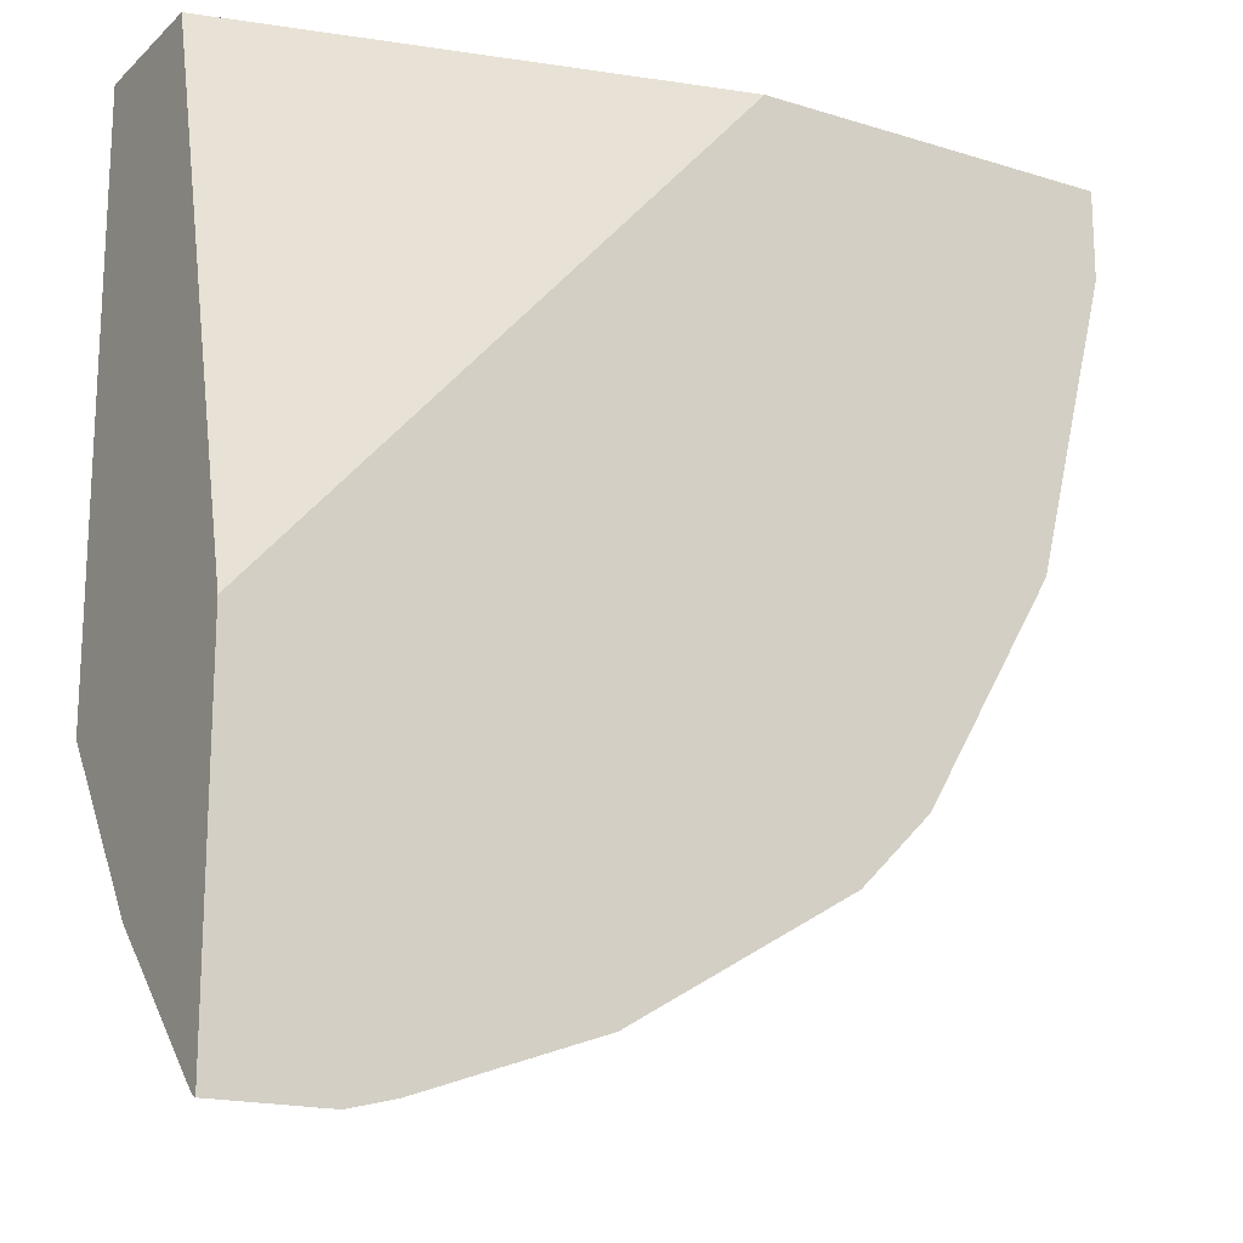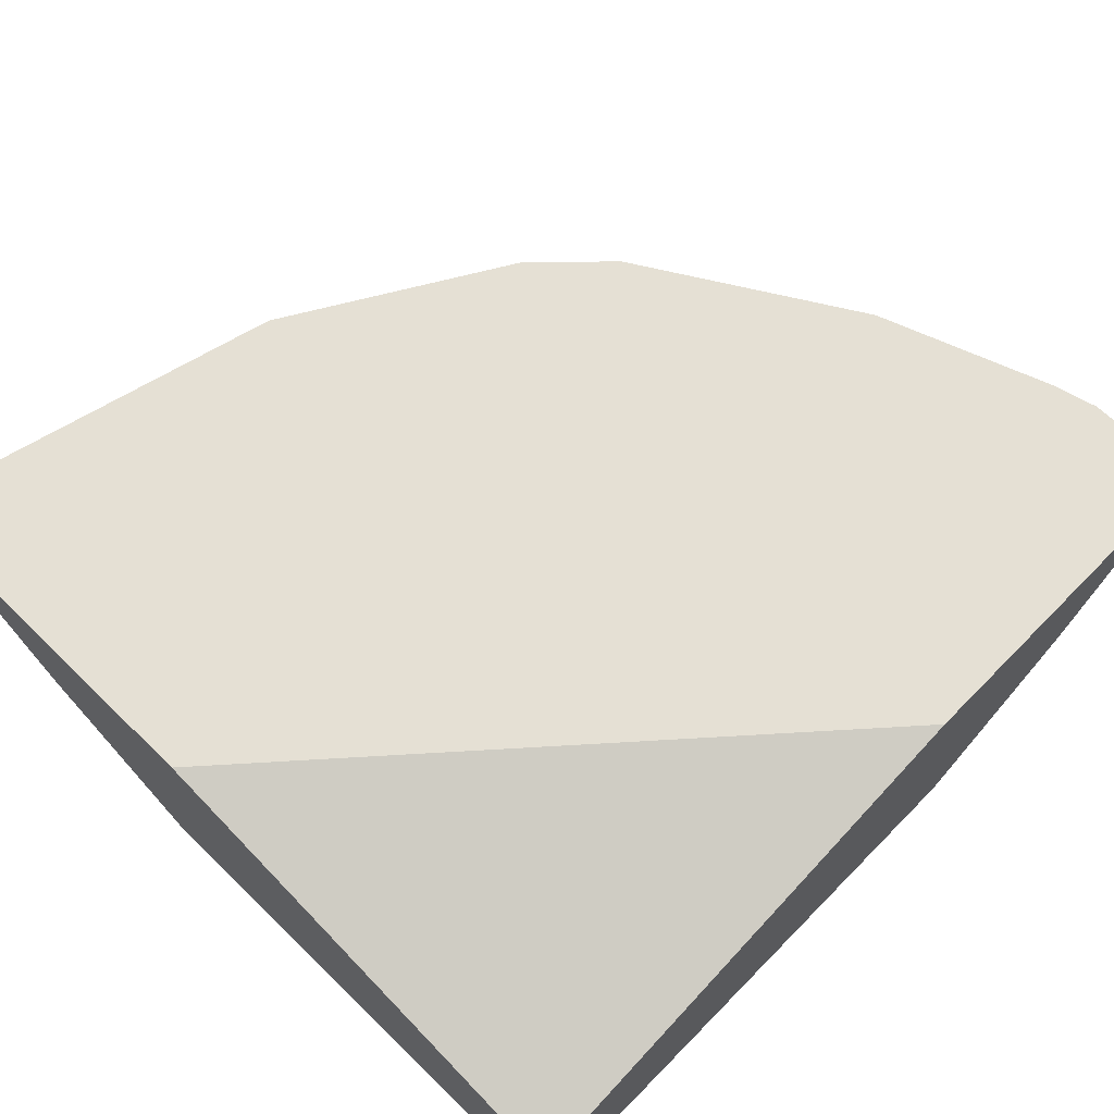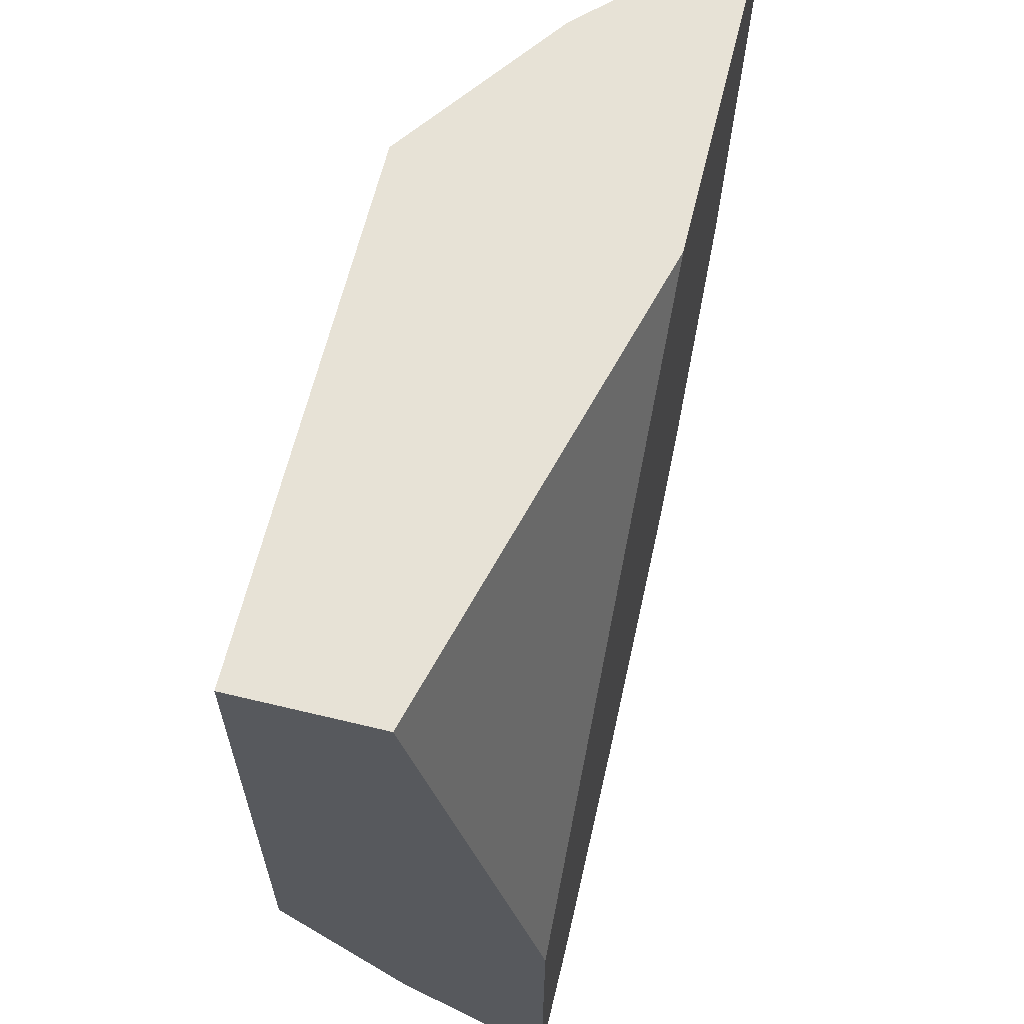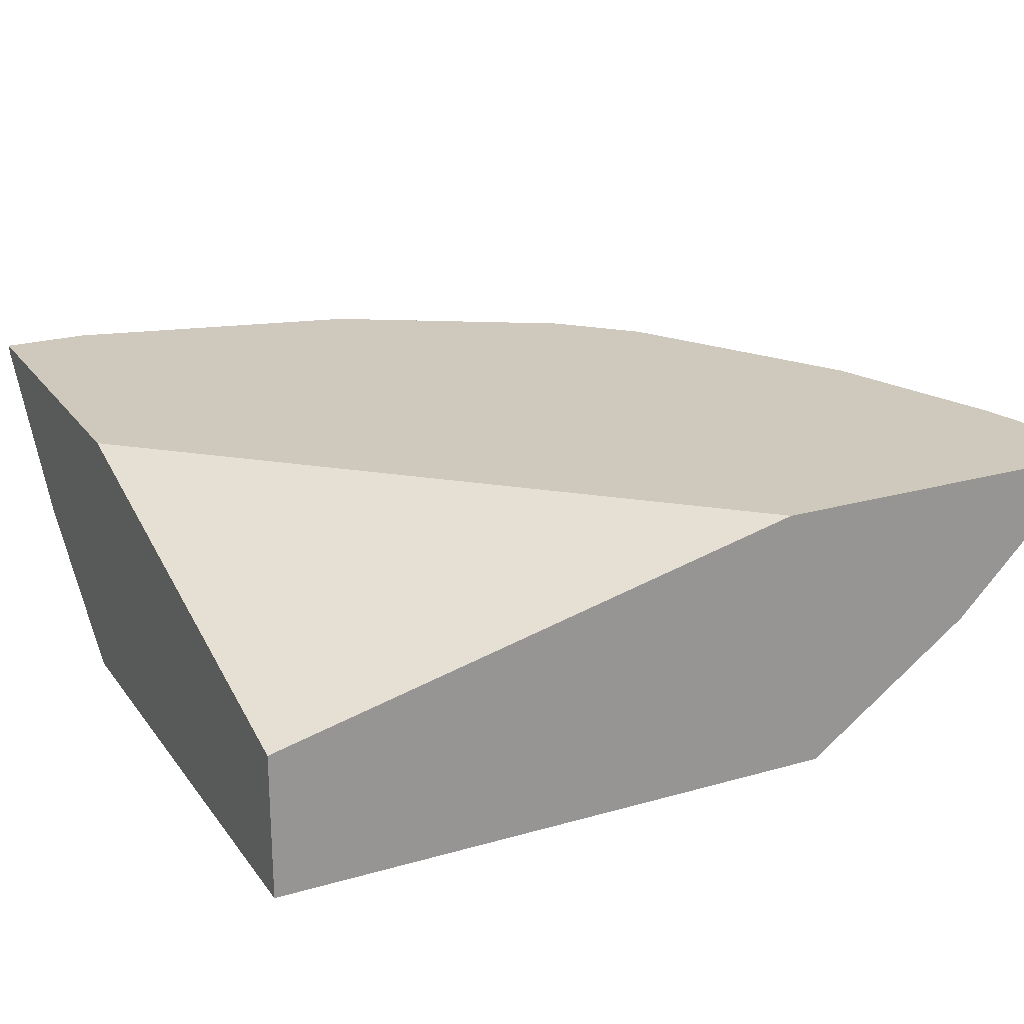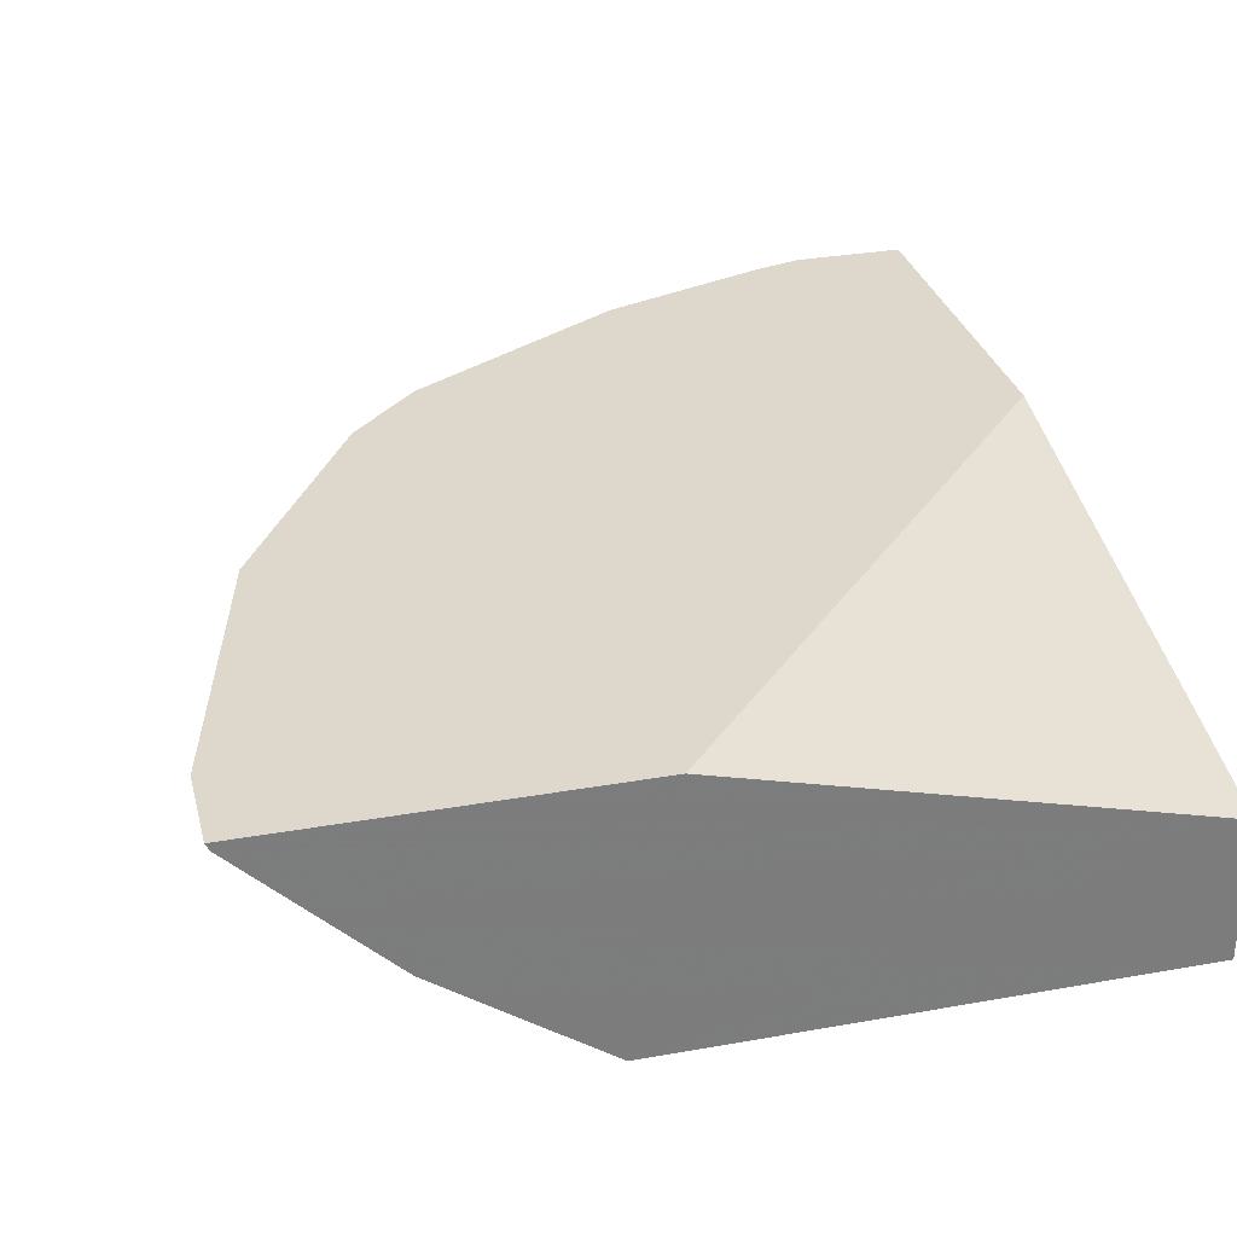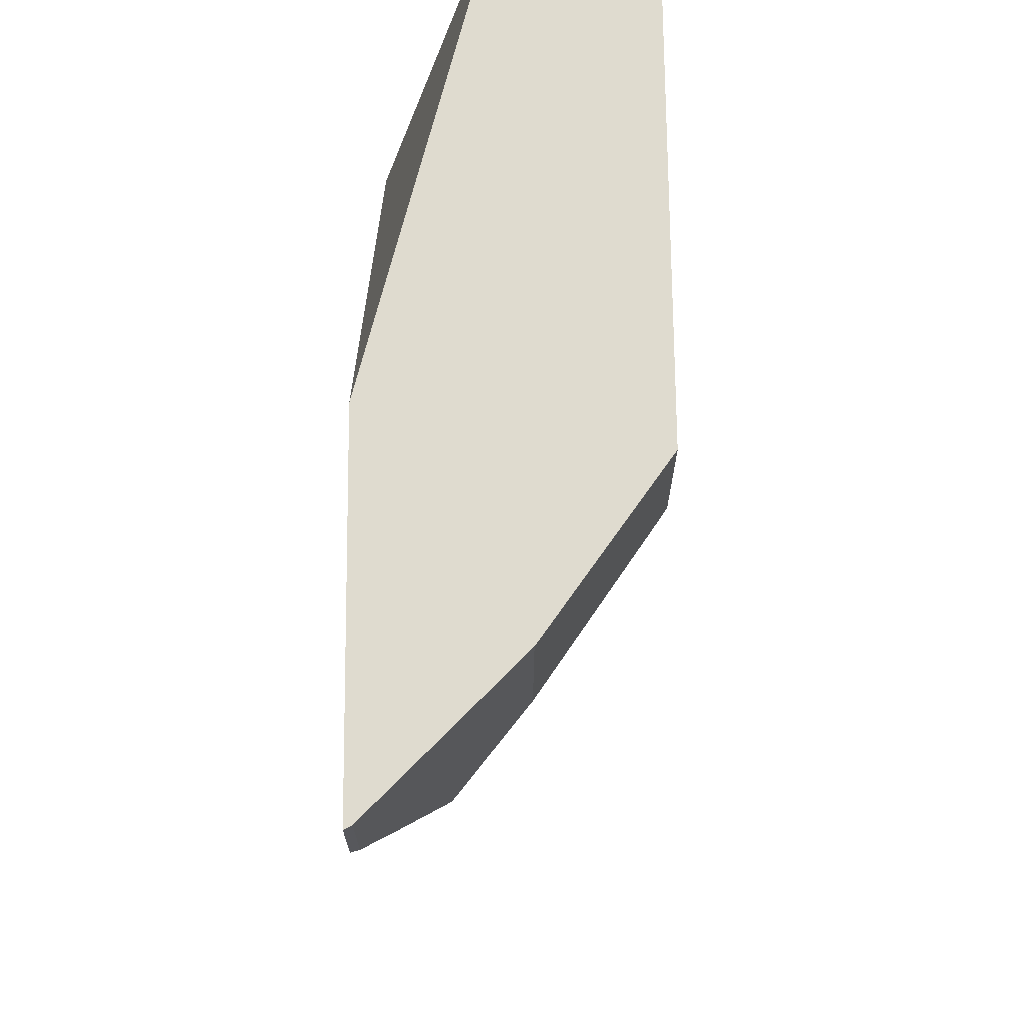
<metadata>
{"format":"obj","ext":"obj","renderer":"f3d","projection":"perspective","resolution":1024,"background":"white","views":[{"elev":-17.6,"azim":148.8,"up":"+Z"},{"elev":65.4,"azim":44.4,"up":"+Y"},{"elev":63.6,"azim":103.7,"up":"+Z"},{"elev":22.4,"azim":63.6,"up":"+Y"},{"elev":31.3,"azim":-14.2,"up":"+Y"},{"elev":70.4,"azim":-90.5,"up":"+Z"}]}
</metadata>
<code>
v -0.0216 -0.1563 -7.023e-05
v -0.2308 -0.1009 -7.023e-05
v -0.0216 -0.2188 -7.023e-05
v -0.0216 -0.1009 -0.2308
v -0.3871 -0.1009 -7.023e-05
v -0.25 -0.2188 -7.023e-05
v -0.0216 -0.2188 -0.25
v -0.0216 -0.1009 -0.3871
v -0.3871 -0.1009 -0.03837
v -0.3855 -0.1042 -7.023e-05
v -0.3229 -0.1667 -7.023e-05
v -0.3229 -0.1667 -0.07297
v -0.25 -0.2188 -0.06255
v -0.06253 -0.2188 -0.25
v -0.0216 -0.1667 -0.323
v -0.0216 -0.1042 -0.3855
v -0.06965 -0.1009 -0.3871
v -0.3855 -0.1042 -0.04171
v -0.3611 -0.1009 -0.1424
v -0.3542 -0.1042 -0.1667
v -0.3594 -0.1094 -0.1407
v -0.3542 -0.1354 -7.023e-05
v -0.3542 -0.1354 -0.1042
v -0.2422 -0.2188 -0.09381
v -0.09377 -0.2188 -0.2422
v -0.07295 -0.1667 -0.323
v -0.0216 -0.1354 -0.3542
v -0.07295 -0.1042 -0.3855
v -0.08948 -0.1009 -0.3822
v -0.3559 -0.1009 -0.1634
v -0.3549 -0.1009 -0.1674
v -0.2969 -0.1094 -0.2657
v -0.3229 -0.1354 -0.1667
v -0.2266 -0.2188 -0.1329
v -0.1328 -0.2188 -0.2266
v -0.1042 -0.1354 -0.3542
v -0.1674 -0.1009 -0.3549
v -0.1667 -0.1042 -0.3542
v -0.2969 -0.1009 -0.2657
v -0.2656 -0.1094 -0.2969
v -0.2344 -0.1719 -0.2344
v -0.2969 -0.1407 -0.2031
v -0.2001 -0.2188 -0.1688
v -0.1688 -0.2188 -0.2
v -0.2032 -0.1407 -0.2969
v -0.1667 -0.1354 -0.323
v -0.2656 -0.1009 -0.2969
f 23 34 24
f 20 31 32
f 23 33 34
f 25 35 36
f 20 30 31
f 20 23 21
f 20 33 23
f 20 32 33
f 19 30 20
f 15 26 36
f 17 28 29
f 16 36 28
f 16 27 36
f 15 36 27
f 14 25 26
f 12 24 13
f 25 36 26
f 11 23 12
f 12 23 24
f 18 21 23
f 28 36 29
f 35 46 36
f 29 38 37
f 41 44 43
f 11 22 23
f 40 45 41
f 40 46 45
f 38 46 40
f 37 40 47
f 37 38 40
f 36 46 38
f 35 45 46
f 29 36 38
f 35 41 45
f 34 41 43
f 34 42 41
f 33 42 34
f 32 42 33
f 32 41 42
f 32 40 41
f 32 47 40
f 32 39 47
f 31 39 32
f 35 44 41
f 10 23 22
f 3 35 25
f 9 21 18
f 2 47 39
f 2 37 47
f 2 29 37
f 2 17 29
f 2 8 17
f 2 4 8
f 1 4 2
f 1 8 4
f 1 16 8
f 1 27 16
f 1 15 27
f 1 7 15
f 1 3 7
f 1 6 3
f 1 11 6
f 1 22 11
f 10 18 23
f 1 5 10
f 1 2 5
f 2 39 31
f 2 31 30
f 1 10 22
f 2 19 9
f 2 30 19
f 9 20 21
f 8 28 17
f 8 16 28
f 7 26 15
f 7 14 26
f 6 12 13
f 6 11 12
f 5 18 10
f 9 19 20
f 3 14 7
f 5 9 18
f 3 13 24
f 3 24 34
f 3 6 13
f 3 43 44
f 3 44 35
f 3 25 14
f 3 34 43
f 2 9 5

</code>
